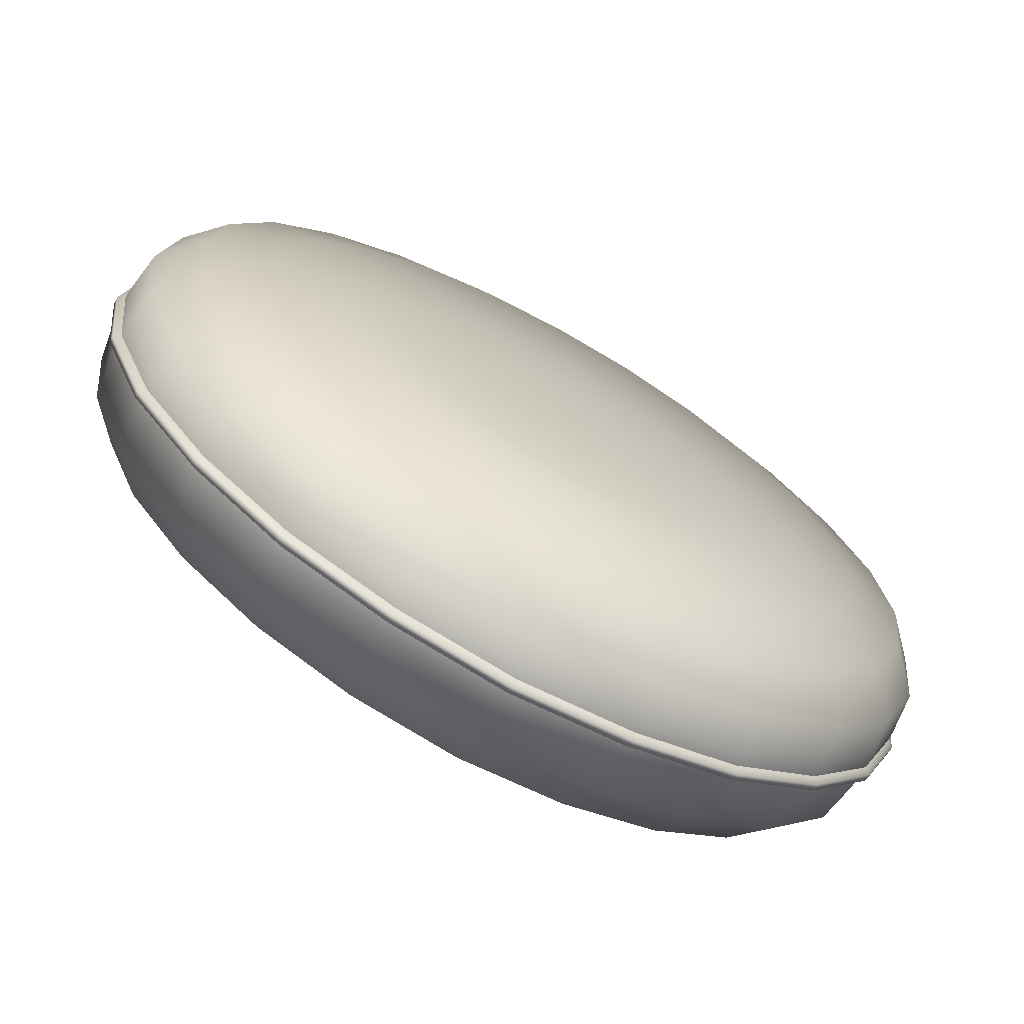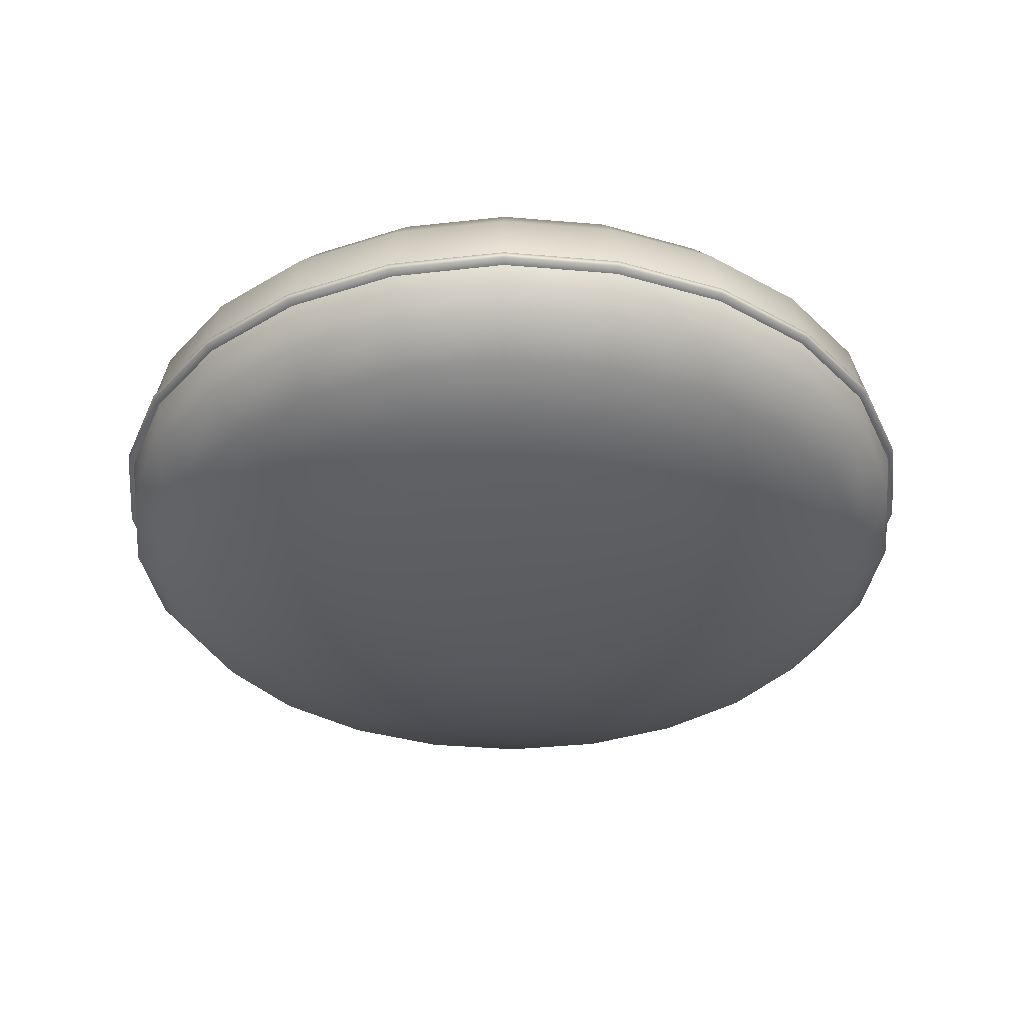
<metadata>
{"format":"obj","ext":"obj","renderer":"f3d","projection":"perspective","resolution":1024,"background":"white","views":[{"elev":-70.6,"azim":150.6,"up":"+Y"},{"elev":-35.4,"azim":-59.3,"up":"+Z"}]}
</metadata>
<code>
o Pillow_30
v -1e-06 0.05338 -0.05571
v -0.01342 0.05085 -0.05544
v -0.02535 0.04538 -0.05537
v -0.03534 0.03696 -0.05528
v -0.04263 0.02623 -0.05518
v -0.047 0.01405 -0.05508
v -0.04824 0.001185 -0.05501
v -0.04633 -0.01158 -0.05497
v -0.04141 -0.02349 -0.05496
v -0.03378 -0.03384 -0.05498
v -0.02391 -0.042 -0.05503
v -0.01236 -0.04744 -0.05511
v -1e-06 -0.04975 -0.05518
v -1e-06 0.09363 -0.05755
v -0.02374 0.08993 -0.05732
v -0.04561 0.08048 -0.05713
v -0.06415 0.06558 -0.05687
v -0.07812 0.04641 -0.05658
v -0.08666 0.02435 -0.05631
v -0.08933 0.000892 -0.0561
v -0.08604 -0.02246 -0.05597
v -0.07703 -0.04423 -0.05593
v -0.06289 -0.06306 -0.056
v -0.04448 -0.07771 -0.05614
v -0.02298 -0.08721 -0.05635
v -1e-06 -0.09086 -0.05659
v -1e-06 0.1307 -0.05883
v -0.03326 0.1259 -0.05873
v -0.0643 0.1129 -0.0586
v -0.09079 0.09213 -0.05842
v -0.1109 0.06525 -0.05824
v -0.1234 0.03413 -0.05806
v -0.1276 0.000876 -0.05792
v -0.1231 -0.03231 -0.05783
v -0.1104 -0.06327 -0.0578
v -0.09021 -0.09 -0.05785
v -0.0639 -0.1107 -0.05797
v -0.03316 -0.124 -0.05812
v -1e-06 -0.1289 -0.05833
v -1e-06 0.1644 -0.05543
v -0.04176 0.1587 -0.05552
v -0.08114 0.1424 -0.05543
v -0.1149 0.1164 -0.05532
v -0.1406 0.08251 -0.05525
v -0.1567 0.04318 -0.05519
v -0.1622 0.001054 -0.05513
v -0.1567 -0.04105 -0.05504
v -0.1406 -0.08035 -0.05498
v -0.115 -0.1142 -0.05499
v -0.0816 -0.1405 -0.05507
v -0.04252 -0.1572 -0.05521
v -1e-06 -0.1632 -0.05537
v -1e-06 0.1952 -0.04741
v -0.0494 0.1888 -0.04784
v -0.09643 0.1695 -0.04768
v -0.1367 0.1386 -0.04754
v -0.1676 0.09838 -0.04751
v -0.187 0.05156 -0.04752
v -0.1937 0.00136 -0.04752
v -0.1872 -0.04886 -0.04738
v -0.1681 -0.09573 -0.04719
v -0.1376 -0.1362 -0.04716
v -0.09774 -0.1674 -0.04723
v -0.05111 -0.1873 -0.04743
v -1e-06 -0.1944 -0.04757
v -1e-06 0.2123 -0.02782
v -0.05382 0.2058 -0.02903
v -0.1051 0.1847 -0.0288
v -0.1492 0.1511 -0.02869
v -0.1829 0.1073 -0.02873
v -0.2042 0.0562 -0.02876
v -0.2115 0.001418 -0.02883
v -0.2045 -0.0534 -0.0287
v -0.1837 -0.1046 -0.02845
v -0.1504 -0.1487 -0.02849
v -0.1068 -0.1827 -0.02846
v -0.05587 -0.2044 -0.02869
v -1e-06 -0.2121 -0.0287
v -1e-06 0.2146 -0.007852
v -0.05442 0.2083 -0.009649
v -0.1064 0.187 -0.009387
v -0.151 0.153 -0.009321
v -0.1853 0.1086 -0.009384
v -0.2068 0.05691 -0.009316
v -0.2143 0.001427 -0.009389
v -0.2072 -0.05409 -0.00938
v -0.1861 -0.1059 -0.009204
v -0.1523 -0.1506 -0.009394
v -0.1082 -0.185 -0.009202
v -0.0566 -0.207 -0.009403
v -1e-06 -0.2147 -0.009164
v -1e-06 0.2149 0.009989
v -0.0544 0.2082 0.008545
v -0.1064 0.1869 0.00862
v -0.151 0.153 0.008704
v -0.1852 0.1086 0.008721
v -0.2068 0.05693 0.008893
v -0.2143 0.001457 0.008909
v -0.2072 -0.05405 0.008822
v -0.1861 -0.1059 0.008842
v -0.1523 -0.1505 0.008573
v -0.1082 -0.185 0.008765
v -0.0566 -0.2069 0.008625
v -1e-06 -0.2147 0.008944
v -1e-06 0.2124 0.02944
v -0.05363 0.2056 0.02856
v -0.1049 0.1846 0.02844
v -0.1489 0.1511 0.02844
v -0.1826 0.1073 0.0285
v -0.2039 0.05634 0.02869
v -0.2113 0.001625 0.02875
v -0.2043 -0.05312 0.0286
v -0.1836 -0.1042 0.02844
v -0.1503 -0.1483 0.02822
v -0.1069 -0.1824 0.02837
v -0.05601 -0.204 0.02845
v -1e-06 -0.2118 0.02875
v -1e-06 0.1961 0.0482
v -0.04945 0.1899 0.04766
v -0.09671 0.1706 0.04746
v -0.1373 0.1396 0.04738
v -0.1684 0.09922 0.04739
v -0.188 0.05218 0.04748
v -0.1948 0.001711 0.04749
v -0.1884 -0.04879 0.04732
v -0.1693 -0.09596 0.04712
v -0.1387 -0.1366 0.04698
v -0.09867 -0.1681 0.04709
v -0.05183 -0.1882 0.04725
v -1e-06 -0.1955 0.04745
v -1e-06 0.1651 0.0558
v -0.04152 0.16 0.05557
v -0.08122 0.1437 0.05546
v -0.1152 0.1177 0.05537
v -0.1413 0.08367 0.05532
v -0.1577 0.04413 0.05529
v -0.1634 0.001727 0.05523
v -0.158 -0.0407 0.05515
v -0.142 -0.08035 0.05507
v -0.1164 -0.1146 0.05505
v -0.08288 -0.1412 0.05514
v -0.04359 -0.1582 0.05526
v -1e-06 -0.1644 0.05541
v -1e-06 0.1306 0.05834
v -0.03286 0.1268 0.05831
v -0.06408 0.1139 0.05818
v -0.09082 0.0932 0.05801
v -0.1113 0.06632 0.05784
v -0.1241 0.0351 0.05767
v -0.1285 0.001663 0.05753
v -0.1242 -0.03179 0.05745
v -0.1117 -0.06309 0.05743
v -0.09158 -0.09018 0.05749
v -0.06523 -0.1113 0.05761
v -0.03433 -0.1249 0.05777
v -1e-06 -0.13 0.05794
v -1e-06 0.09306 0.05621
v -0.02357 0.09032 0.05626
v -0.04549 0.08087 0.05607
v -0.06403 0.06597 0.05582
v -0.078 0.04682 0.05554
v -0.08656 0.02482 0.05529
v -0.08929 0.001416 0.05509
v -0.0861 -0.02188 0.05498
v -0.07725 -0.04362 0.05497
v -0.06331 -0.06246 0.05506
v -0.0451 -0.07718 0.05523
v -0.02377 -0.08677 0.05544
v -1e-06 -0.09058 0.05566
v -1e-06 0.05352 0.05381
v -0.01374 0.05203 0.054
v -0.02591 0.04656 0.05392
v -0.03611 0.03801 0.0538
v -0.04366 0.02712 0.05367
v -0.04825 0.01469 0.05355
v -0.04963 0.001518 0.05346
v -0.04777 -0.01158 0.05341
v -0.04281 -0.02382 0.0534
v -0.03508 -0.03446 0.05343
v -0.02502 -0.04285 0.05349
v -0.01319 -0.04844 0.05357
v -1e-06 -0.0508 0.05365
v -1e-06 0.001073 -0.05404
v -1e-06 -0.000419 0.05184
v 0.01341 0.05085 -0.05544
v 0.02535 0.04538 -0.05538
v 0.03534 0.03696 -0.0553
v 0.04263 0.02623 -0.05521
v 0.047 0.01405 -0.05512
v 0.04824 0.001185 -0.05505
v 0.04633 -0.01158 -0.05502
v 0.04141 -0.02349 -0.055
v 0.03378 -0.03384 -0.05502
v 0.02391 -0.042 -0.05506
v 0.01236 -0.04744 -0.05512
v 0.02374 0.08993 -0.05733
v 0.04561 0.08048 -0.05715
v 0.06414 0.06558 -0.05689
v 0.07812 0.04641 -0.05662
v 0.08666 0.02435 -0.05637
v 0.08933 0.000892 -0.05617
v 0.08604 -0.02246 -0.05606
v 0.07703 -0.04423 -0.05602
v 0.06288 -0.06306 -0.05608
v 0.04448 -0.07771 -0.05621
v 0.02298 -0.08721 -0.05639
v 0.03326 0.1259 -0.05873
v 0.0643 0.1129 -0.05861
v 0.09079 0.09213 -0.05844
v 0.1109 0.06525 -0.05828
v 0.1234 0.03413 -0.05812
v 0.1276 0.000876 -0.058
v 0.1231 -0.03231 -0.05793
v 0.1104 -0.06327 -0.05792
v 0.0902 -0.09 -0.05796
v 0.0639 -0.1107 -0.05806
v 0.03316 -0.124 -0.05817
v 0.04176 0.1587 -0.05552
v 0.08114 0.1424 -0.05544
v 0.1148 0.1164 -0.05534
v 0.1406 0.08251 -0.05528
v 0.1567 0.04318 -0.05523
v 0.1622 0.001054 -0.05519
v 0.1567 -0.04105 -0.05513
v 0.1406 -0.08035 -0.05509
v 0.115 -0.1142 -0.05511
v 0.08159 -0.1405 -0.05516
v 0.04252 -0.1572 -0.05526
v 0.0494 0.1888 -0.04784
v 0.09643 0.1695 -0.04768
v 0.1367 0.1386 -0.04754
v 0.1676 0.09838 -0.04752
v 0.187 0.05156 -0.04754
v 0.1937 0.00136 -0.04756
v 0.1872 -0.04886 -0.04743
v 0.1681 -0.09573 -0.04727
v 0.1376 -0.1362 -0.04725
v 0.09774 -0.1674 -0.0473
v 0.05111 -0.1873 -0.04746
v 0.05382 0.2058 -0.02903
v 0.1051 0.1847 -0.0288
v 0.1492 0.1511 -0.02869
v 0.1829 0.1073 -0.02874
v 0.2042 0.0562 -0.02876
v 0.2115 0.001418 -0.02883
v 0.2045 -0.0534 -0.02872
v 0.1837 -0.1046 -0.02849
v 0.1504 -0.1487 -0.02855
v 0.1068 -0.1827 -0.0285
v 0.05587 -0.2044 -0.0287
v 0.05441 0.2083 -0.009649
v 0.1064 0.187 -0.009387
v 0.151 0.153 -0.009322
v 0.1853 0.1086 -0.009387
v 0.2068 0.05691 -0.00932
v 0.2143 0.001427 -0.009392
v 0.2072 -0.05409 -0.009389
v 0.1861 -0.1059 -0.009232
v 0.1523 -0.1506 -0.009432
v 0.1082 -0.185 -0.009227
v 0.0566 -0.207 -0.00941
v 0.0544 0.2082 0.008545
v 0.1064 0.1869 0.008619
v 0.151 0.153 0.008703
v 0.1852 0.1086 0.008718
v 0.2068 0.05693 0.008891
v 0.2143 0.001457 0.008907
v 0.2072 -0.05405 0.008815
v 0.1861 -0.1059 0.008823
v 0.1523 -0.1505 0.008546
v 0.1082 -0.185 0.008747
v 0.0566 -0.2069 0.00862
v 0.05363 0.2056 0.02856
v 0.1049 0.1846 0.02844
v 0.1489 0.1511 0.02844
v 0.1826 0.1073 0.0285
v 0.2039 0.05634 0.02869
v 0.2113 0.001625 0.02875
v 0.2043 -0.05312 0.02859
v 0.1836 -0.1042 0.02842
v 0.1503 -0.1483 0.0282
v 0.1069 -0.1824 0.02836
v 0.05601 -0.204 0.02845
v 0.04945 0.1899 0.04766
v 0.09671 0.1706 0.04746
v 0.1373 0.1396 0.04738
v 0.1684 0.09922 0.04739
v 0.188 0.05218 0.04748
v 0.1948 0.001711 0.04748
v 0.1884 -0.04879 0.04731
v 0.1693 -0.09596 0.04711
v 0.1387 -0.1366 0.04697
v 0.09867 -0.1681 0.04708
v 0.05183 -0.1882 0.04724
v 0.04152 0.16 0.05557
v 0.08121 0.1437 0.05546
v 0.1152 0.1177 0.05537
v 0.1413 0.08367 0.05532
v 0.1577 0.04413 0.05529
v 0.1634 0.001727 0.05523
v 0.158 -0.0407 0.05514
v 0.142 -0.08035 0.05507
v 0.1164 -0.1146 0.05505
v 0.08288 -0.1412 0.05514
v 0.04359 -0.1582 0.05526
v 0.03286 0.1268 0.05831
v 0.06408 0.1139 0.05818
v 0.09082 0.0932 0.05801
v 0.1113 0.06632 0.05784
v 0.1241 0.0351 0.05767
v 0.1285 0.001663 0.05753
v 0.1242 -0.03179 0.05745
v 0.1117 -0.06309 0.05743
v 0.09158 -0.09018 0.05749
v 0.06523 -0.1113 0.05761
v 0.03433 -0.1249 0.05777
v 0.02357 0.09032 0.05626
v 0.04549 0.08087 0.05607
v 0.06403 0.06597 0.05582
v 0.078 0.04682 0.05554
v 0.08656 0.02482 0.05529
v 0.08929 0.001416 0.05509
v 0.0861 -0.02188 0.05498
v 0.07725 -0.04362 0.05497
v 0.06331 -0.06246 0.05506
v 0.0451 -0.07718 0.05523
v 0.02377 -0.08677 0.05544
v 0.01374 0.05203 0.054
v 0.0259 0.04656 0.05392
v 0.0361 0.03801 0.0538
v 0.04365 0.02712 0.05367
v 0.04824 0.01469 0.05355
v 0.04962 0.001518 0.05346
v 0.04777 -0.01158 0.05341
v 0.04281 -0.02382 0.0534
v 0.03508 -0.03446 0.05343
v 0.02502 -0.04285 0.05349
v 0.01319 -0.04844 0.05357
v -1e-06 0.215 -0.002553
v -1e-06 0.2151 0.004551
v -0.0545 0.2086 -0.004234
v -0.0545 0.2086 0.002867
v -0.1066 0.1873 -0.004029
v -0.1065 0.1873 0.003024
v -0.1513 0.1533 -0.003942
v -0.1513 0.1533 0.003091
v -0.1856 0.1088 -0.003975
v -0.1856 0.1088 0.003071
v -0.2071 0.05701 -0.003871
v -0.2071 0.05702 0.003212
v -0.2147 0.001438 -0.003913
v -0.2146 0.001448 0.003191
v -0.2076 -0.05418 -0.003937
v -0.2075 -0.05416 0.003135
v -0.1864 -0.1061 -0.003807
v -0.1864 -0.1061 0.003215
v -0.1526 -0.1508 -0.004036
v -0.1526 -0.1508 0.002966
v -0.1084 -0.1854 -0.003844
v -0.1084 -0.1853 0.003178
v -0.05669 -0.2073 -0.00405
v -0.0567 -0.2072 0.00302
v -1e-06 -0.2151 0.003331
v -1e-06 -0.2151 -0.003773
v 0.0545 0.2086 -0.004234
v 0.0545 0.2086 0.002867
v 0.1066 0.1873 -0.004029
v 0.1065 0.1873 0.003024
v 0.1513 0.1533 -0.003943
v 0.1513 0.1533 0.00309
v 0.1856 0.1088 -0.003978
v 0.1856 0.1088 0.003068
v 0.2071 0.05701 -0.003874
v 0.2071 0.05702 0.003209
v 0.2147 0.001438 -0.003915
v 0.2146 0.001448 0.003189
v 0.2075 -0.05418 -0.003945
v 0.2075 -0.05416 0.003127
v 0.1864 -0.1061 -0.003832
v 0.1864 -0.1061 0.003194
v 0.1526 -0.1508 -0.004071
v 0.1526 -0.1508 0.002936
v 0.1084 -0.1854 -0.003867
v 0.1084 -0.1853 0.003158
v 0.05669 -0.2073 -0.004056
v 0.05669 -0.2072 0.003015
v -1e-06 0.2185 -0.000654
v 0 0.2185 0.002705
v 0.05535 0.2119 0.001008
v 0.05536 0.212 -0.002348
v -0.05536 0.212 -0.002348
v -0.05535 0.2119 0.001008
v -0.1083 0.1902 -0.002118
v -0.1083 0.1902 0.001213
v -0.1537 0.1557 -0.002041
v -0.1537 0.1557 0.00128
v -0.1886 0.1105 -0.002069
v -0.1885 0.1105 0.001259
v -0.2105 0.0579 -0.001952
v -0.2105 0.05791 0.001395
v -0.2181 0.001446 -0.001986
v -0.2181 0.001459 0.001373
v -0.2109 -0.05505 -0.00202
v -0.2109 -0.05504 0.001323
v -0.1894 -0.1078 -0.001901
v -0.1894 -0.1078 0.001416
v -0.155 -0.1532 -0.002134
v -0.155 -0.1532 0.001173
v -0.1101 -0.1883 -0.001931
v -0.1101 -0.1883 0.001386
v -0.0576 -0.2106 -0.002127
v -0.05761 -0.2106 0.001214
v -1e-06 -0.2185 -0.001835
v -1e-06 -0.2185 0.001524
v 0.0576 -0.2106 -0.002131
v 0.05761 -0.2106 0.00121
v 0.1083 0.1902 0.001213
v 0.1083 0.1902 -0.002119
v 0.1537 0.1557 0.00128
v 0.1537 0.1557 -0.002042
v 0.1885 0.1105 0.001257
v 0.1886 0.1105 -0.002071
v 0.2105 0.05792 0.001392
v 0.2105 0.0579 -0.001956
v 0.2181 0.001458 0.001371
v 0.2181 0.001448 -0.001987
v 0.2109 -0.05504 0.001317
v 0.2109 -0.05505 -0.002025
v 0.1894 -0.1078 0.001396
v 0.1894 -0.1078 -0.001923
v 0.155 -0.1532 0.001143
v 0.155 -0.1532 -0.002166
v 0.1101 -0.1883 0.001366
v 0.1101 -0.1883 -0.001952
f 1 2 15 14
f 2 3 16 15
f 3 4 17 16
f 4 5 18 17
f 5 6 19 18
f 6 7 20 19
f 7 8 21 20
f 8 9 22 21
f 9 10 23 22
f 10 11 24 23
f 11 12 25 24
f 12 13 26 25
f 14 15 28 27
f 15 16 29 28
f 16 17 30 29
f 17 18 31 30
f 18 19 32 31
f 19 20 33 32
f 20 21 34 33
f 21 22 35 34
f 22 23 36 35
f 23 24 37 36
f 24 25 38 37
f 25 26 39 38
f 27 28 41 40
f 28 29 42 41
f 29 30 43 42
f 30 31 44 43
f 31 32 45 44
f 32 33 46 45
f 33 34 47 46
f 34 35 48 47
f 35 36 49 48
f 36 37 50 49
f 37 38 51 50
f 38 39 52 51
f 40 41 54 53
f 41 42 55 54
f 42 43 56 55
f 43 44 57 56
f 44 45 58 57
f 45 46 59 58
f 46 47 60 59
f 47 48 61 60
f 48 49 62 61
f 49 50 63 62
f 50 51 64 63
f 51 52 65 64
f 53 54 67 66
f 54 55 68 67
f 55 56 69 68
f 56 57 70 69
f 57 58 71 70
f 58 59 72 71
f 59 60 73 72
f 60 61 74 73
f 61 62 75 74
f 62 63 76 75
f 63 64 77 76
f 64 65 78 77
f 66 67 80 79
f 67 68 81 80
f 68 69 82 81
f 69 70 83 82
f 70 71 84 83
f 71 72 85 84
f 72 73 86 85
f 73 74 87 86
f 74 75 88 87
f 75 76 89 88
f 76 77 90 89
f 77 78 91 90
f 92 93 106 105
f 93 94 107 106
f 94 95 108 107
f 95 96 109 108
f 96 97 110 109
f 97 98 111 110
f 98 99 112 111
f 99 100 113 112
f 100 101 114 113
f 101 102 115 114
f 102 103 116 115
f 103 104 117 116
f 105 106 119 118
f 106 107 120 119
f 107 108 121 120
f 108 109 122 121
f 109 110 123 122
f 110 111 124 123
f 111 112 125 124
f 112 113 126 125
f 113 114 127 126
f 114 115 128 127
f 115 116 129 128
f 116 117 130 129
f 118 119 132 131
f 119 120 133 132
f 120 121 134 133
f 121 122 135 134
f 122 123 136 135
f 123 124 137 136
f 124 125 138 137
f 125 126 139 138
f 126 127 140 139
f 127 128 141 140
f 128 129 142 141
f 129 130 143 142
f 131 132 145 144
f 132 133 146 145
f 133 134 147 146
f 134 135 148 147
f 135 136 149 148
f 136 137 150 149
f 137 138 151 150
f 138 139 152 151
f 139 140 153 152
f 140 141 154 153
f 141 142 155 154
f 142 143 156 155
f 144 145 158 157
f 145 146 159 158
f 146 147 160 159
f 147 148 161 160
f 148 149 162 161
f 149 150 163 162
f 150 151 164 163
f 151 152 165 164
f 152 153 166 165
f 153 154 167 166
f 154 155 168 167
f 155 156 169 168
f 157 158 171 170
f 158 159 172 171
f 159 160 173 172
f 160 161 174 173
f 161 162 175 174
f 162 163 176 175
f 163 164 177 176
f 164 165 178 177
f 165 166 179 178
f 166 167 180 179
f 167 168 181 180
f 168 169 182 181
f 2 1 183 3
f 4 3 183 5
f 6 5 183 7
f 8 7 183 9
f 10 9 183 11
f 12 11 183 13
f 184 170 171 172
f 184 172 173 174
f 184 174 175 176
f 184 176 177 178
f 184 178 179 180
f 184 180 181 182
f 1 14 196 185
f 185 196 197 186
f 186 197 198 187
f 187 198 199 188
f 188 199 200 189
f 189 200 201 190
f 190 201 202 191
f 191 202 203 192
f 192 203 204 193
f 193 204 205 194
f 194 205 206 195
f 195 206 26 13
f 14 27 207 196
f 196 207 208 197
f 197 208 209 198
f 198 209 210 199
f 199 210 211 200
f 200 211 212 201
f 201 212 213 202
f 202 213 214 203
f 203 214 215 204
f 204 215 216 205
f 205 216 217 206
f 206 217 39 26
f 27 40 218 207
f 207 218 219 208
f 208 219 220 209
f 209 220 221 210
f 210 221 222 211
f 211 222 223 212
f 212 223 224 213
f 213 224 225 214
f 214 225 226 215
f 215 226 227 216
f 216 227 228 217
f 217 228 52 39
f 40 53 229 218
f 218 229 230 219
f 219 230 231 220
f 220 231 232 221
f 221 232 233 222
f 222 233 234 223
f 223 234 235 224
f 224 235 236 225
f 225 236 237 226
f 226 237 238 227
f 227 238 239 228
f 228 239 65 52
f 53 66 240 229
f 229 240 241 230
f 230 241 242 231
f 231 242 243 232
f 232 243 244 233
f 233 244 245 234
f 234 245 246 235
f 235 246 247 236
f 236 247 248 237
f 237 248 249 238
f 238 249 250 239
f 239 250 78 65
f 66 79 251 240
f 240 251 252 241
f 241 252 253 242
f 242 253 254 243
f 243 254 255 244
f 244 255 256 245
f 245 256 257 246
f 246 257 258 247
f 247 258 259 248
f 248 259 260 249
f 249 260 261 250
f 250 261 91 78
f 92 105 273 262
f 262 273 274 263
f 263 274 275 264
f 264 275 276 265
f 265 276 277 266
f 266 277 278 267
f 267 278 279 268
f 268 279 280 269
f 269 280 281 270
f 270 281 282 271
f 271 282 283 272
f 272 283 117 104
f 105 118 284 273
f 273 284 285 274
f 274 285 286 275
f 275 286 287 276
f 276 287 288 277
f 277 288 289 278
f 278 289 290 279
f 279 290 291 280
f 280 291 292 281
f 281 292 293 282
f 282 293 294 283
f 283 294 130 117
f 118 131 295 284
f 284 295 296 285
f 285 296 297 286
f 286 297 298 287
f 287 298 299 288
f 288 299 300 289
f 289 300 301 290
f 290 301 302 291
f 291 302 303 292
f 292 303 304 293
f 293 304 305 294
f 294 305 143 130
f 131 144 306 295
f 295 306 307 296
f 296 307 308 297
f 297 308 309 298
f 298 309 310 299
f 299 310 311 300
f 300 311 312 301
f 301 312 313 302
f 302 313 314 303
f 303 314 315 304
f 304 315 316 305
f 305 316 156 143
f 144 157 317 306
f 306 317 318 307
f 307 318 319 308
f 308 319 320 309
f 309 320 321 310
f 310 321 322 311
f 311 322 323 312
f 312 323 324 313
f 313 324 325 314
f 314 325 326 315
f 315 326 327 316
f 316 327 169 156
f 157 170 328 317
f 317 328 329 318
f 318 329 330 319
f 319 330 331 320
f 320 331 332 321
f 321 332 333 322
f 322 333 334 323
f 323 334 335 324
f 324 335 336 325
f 325 336 337 326
f 326 337 338 327
f 327 338 182 169
f 185 186 183 1
f 187 188 183 186
f 189 190 183 188
f 191 192 183 190
f 193 194 183 192
f 195 13 183 194
f 184 329 328 170
f 184 331 330 329
f 184 333 332 331
f 184 335 334 333
f 184 337 336 335
f 184 182 338 337
f 387 388 389 390
f 388 387 391 392
f 392 391 393 394
f 394 393 395 396
f 396 395 397 398
f 398 397 399 400
f 400 399 401 402
f 402 401 403 404
f 404 403 405 406
f 406 405 407 408
f 408 407 409 410
f 410 409 411 412
f 412 411 413 414
f 414 413 415 416
f 390 389 417 418
f 418 417 419 420
f 420 419 421 422
f 422 421 423 424
f 424 423 425 426
f 426 425 427 428
f 428 427 429 430
f 430 429 431 432
f 432 431 433 434
f 434 433 416 415
f 79 80 341 339
f 80 81 343 341
f 81 82 345 343
f 82 83 347 345
f 83 84 349 347
f 84 85 351 349
f 85 86 353 351
f 86 87 355 353
f 87 88 357 355
f 88 89 359 357
f 89 90 361 359
f 90 91 364 361
f 340 342 93 92
f 342 344 94 93
f 344 346 95 94
f 346 348 96 95
f 348 350 97 96
f 350 352 98 97
f 352 354 99 98
f 354 356 100 99
f 356 358 101 100
f 358 360 102 101
f 360 362 103 102
f 362 363 104 103
f 79 339 365 251
f 251 365 367 252
f 252 367 369 253
f 253 369 371 254
f 254 371 373 255
f 255 373 375 256
f 256 375 377 257
f 257 377 379 258
f 258 379 381 259
f 259 381 383 260
f 260 383 385 261
f 261 385 364 91
f 340 92 262 366
f 366 262 263 368
f 368 263 264 370
f 370 264 265 372
f 372 265 266 374
f 374 266 267 376
f 376 267 268 378
f 378 268 269 380
f 380 269 270 382
f 382 270 271 384
f 384 271 272 386
f 386 272 104 363
f 340 366 389 388
f 365 339 387 390
f 339 341 391 387
f 342 340 388 392
f 341 343 393 391
f 344 342 392 394
f 343 345 395 393
f 346 344 394 396
f 345 347 397 395
f 348 346 396 398
f 347 349 399 397
f 350 348 398 400
f 349 351 401 399
f 352 350 400 402
f 351 353 403 401
f 354 352 402 404
f 353 355 405 403
f 356 354 404 406
f 355 357 407 405
f 358 356 406 408
f 357 359 409 407
f 360 358 408 410
f 359 361 411 409
f 362 360 410 412
f 361 364 413 411
f 363 362 412 414
f 364 385 415 413
f 386 363 414 416
f 366 368 417 389
f 367 365 390 418
f 368 370 419 417
f 369 367 418 420
f 370 372 421 419
f 371 369 420 422
f 372 374 423 421
f 373 371 422 424
f 374 376 425 423
f 375 373 424 426
f 376 378 427 425
f 377 375 426 428
f 378 380 429 427
f 379 377 428 430
f 380 382 431 429
f 381 379 430 432
f 382 384 433 431
f 383 381 432 434
f 384 386 416 433
f 385 383 434 415

</code>
